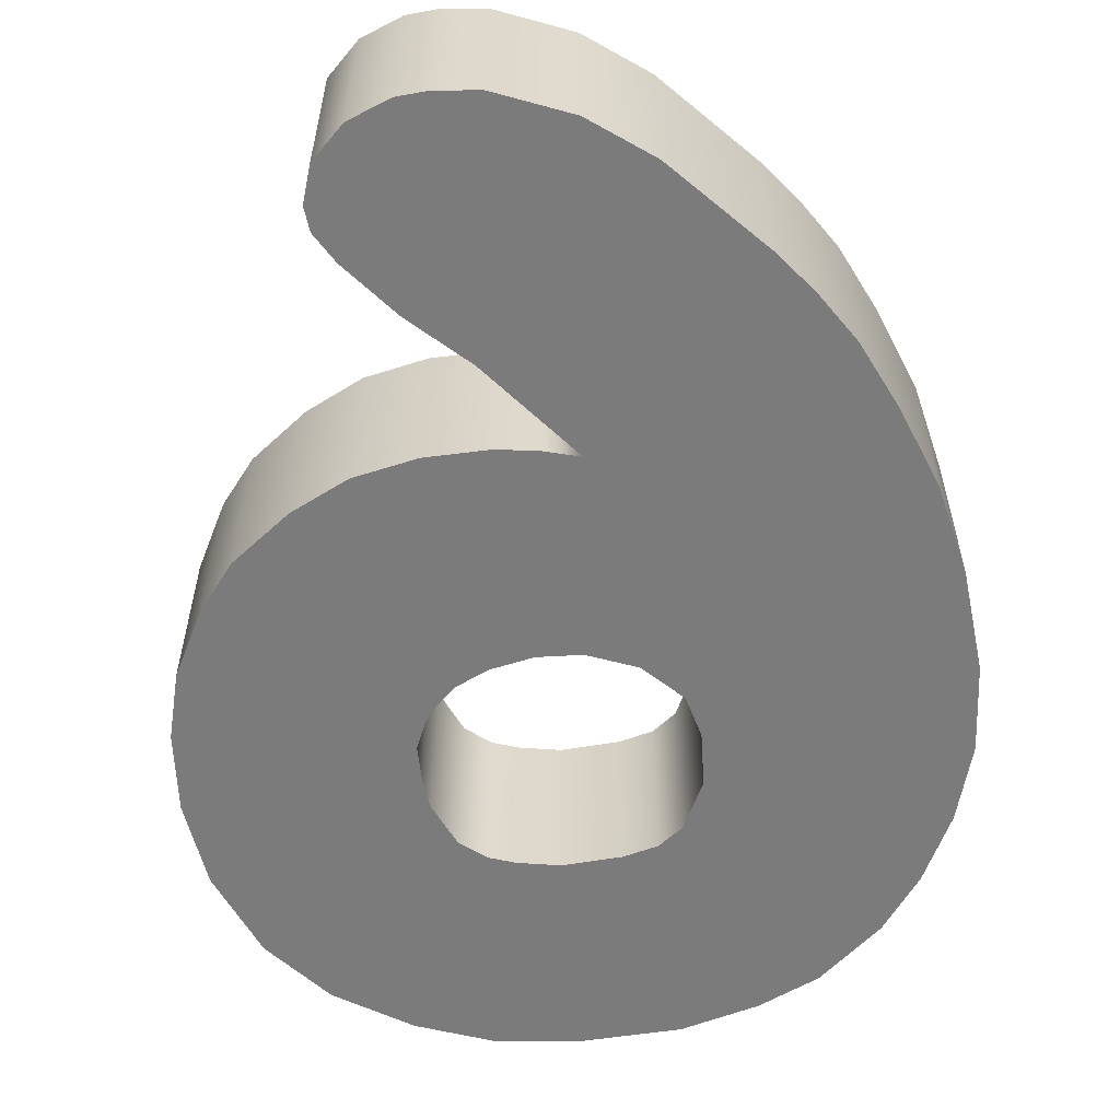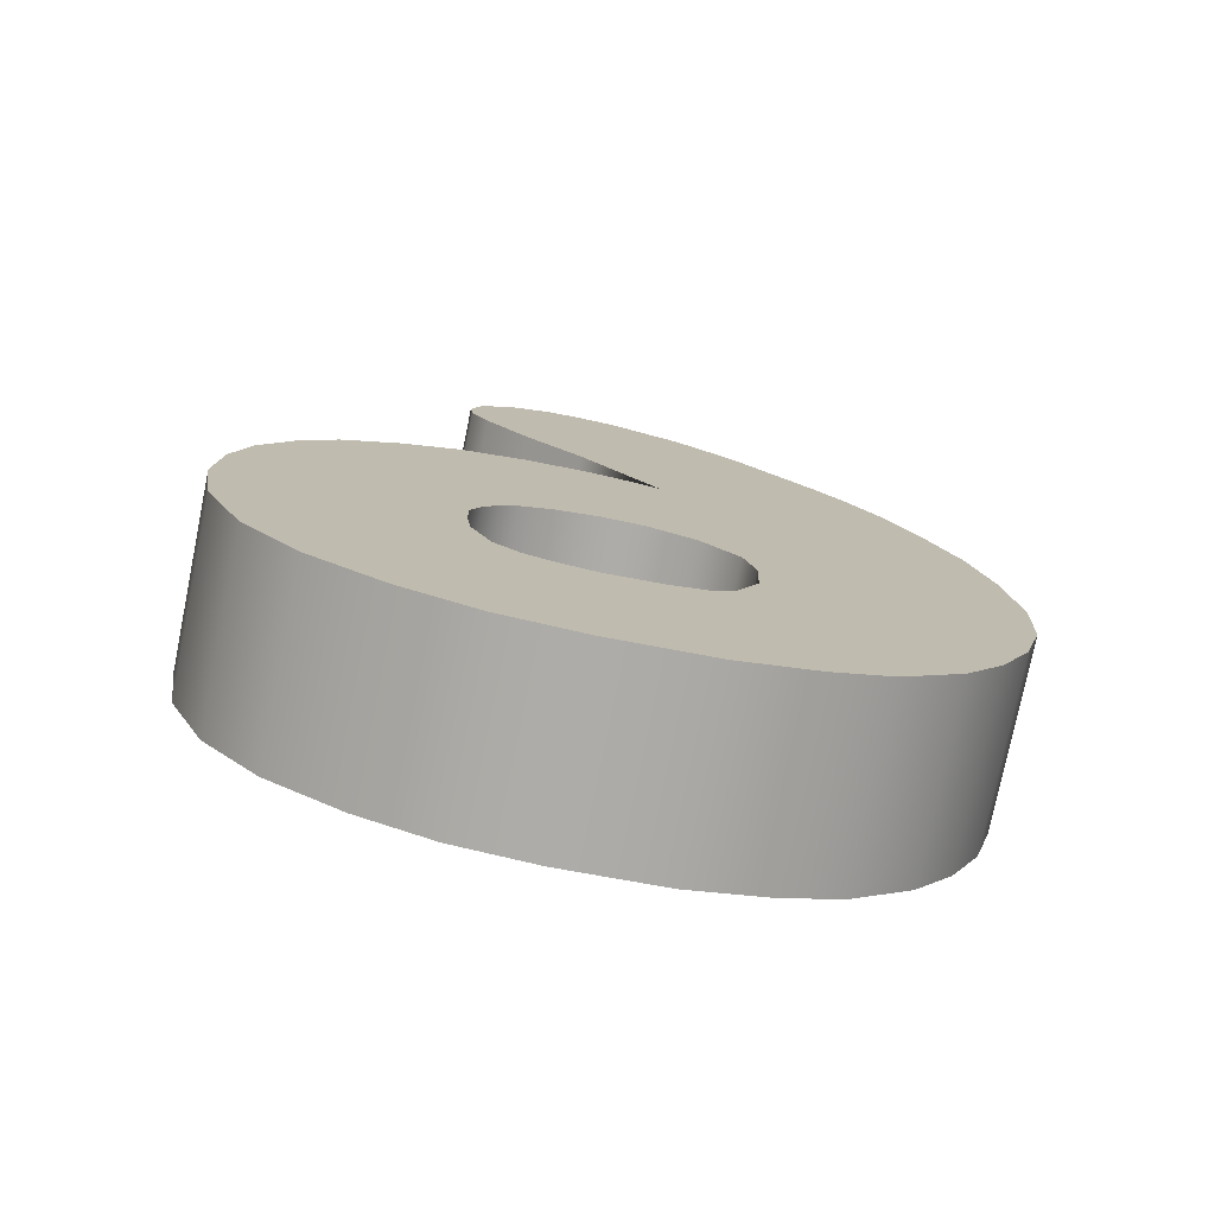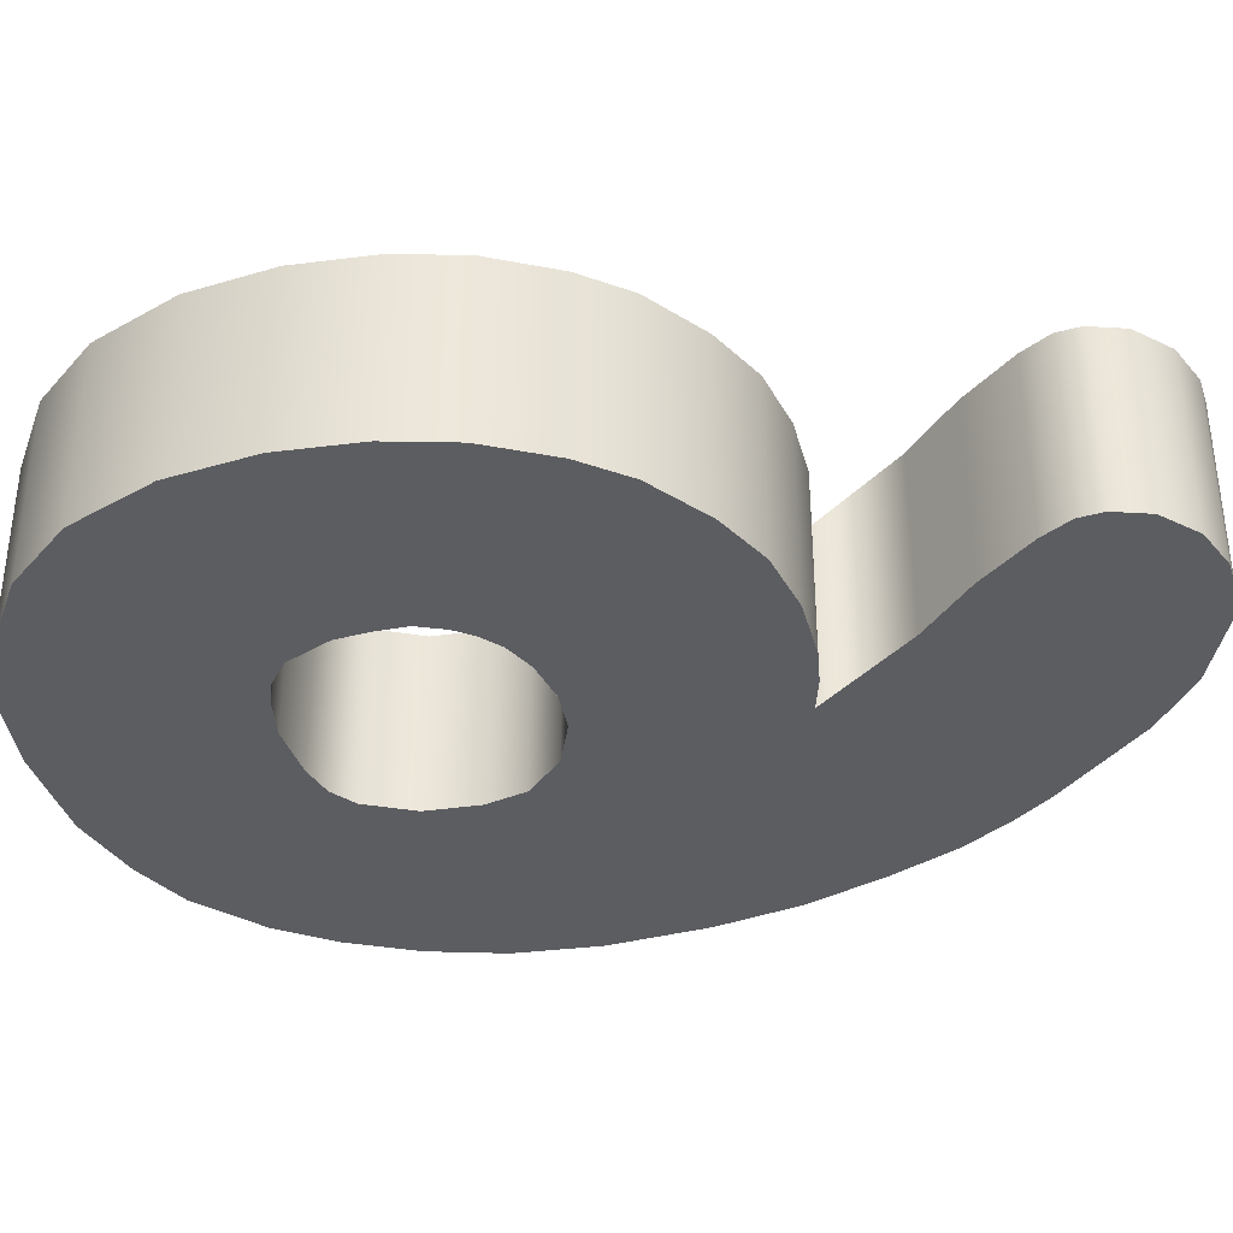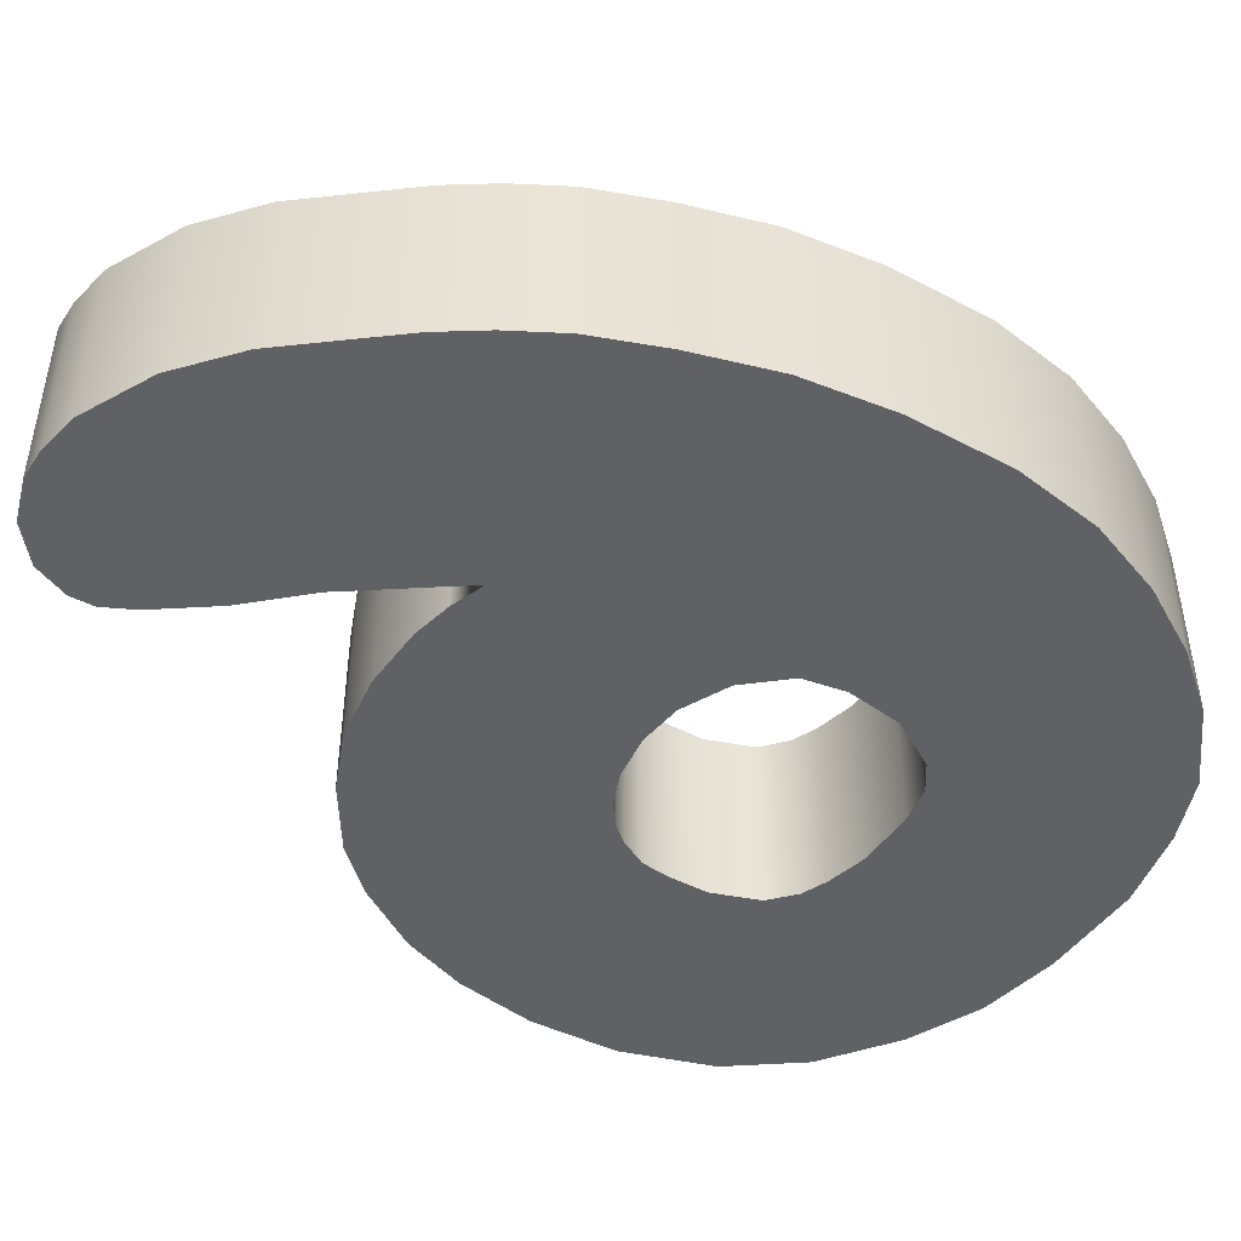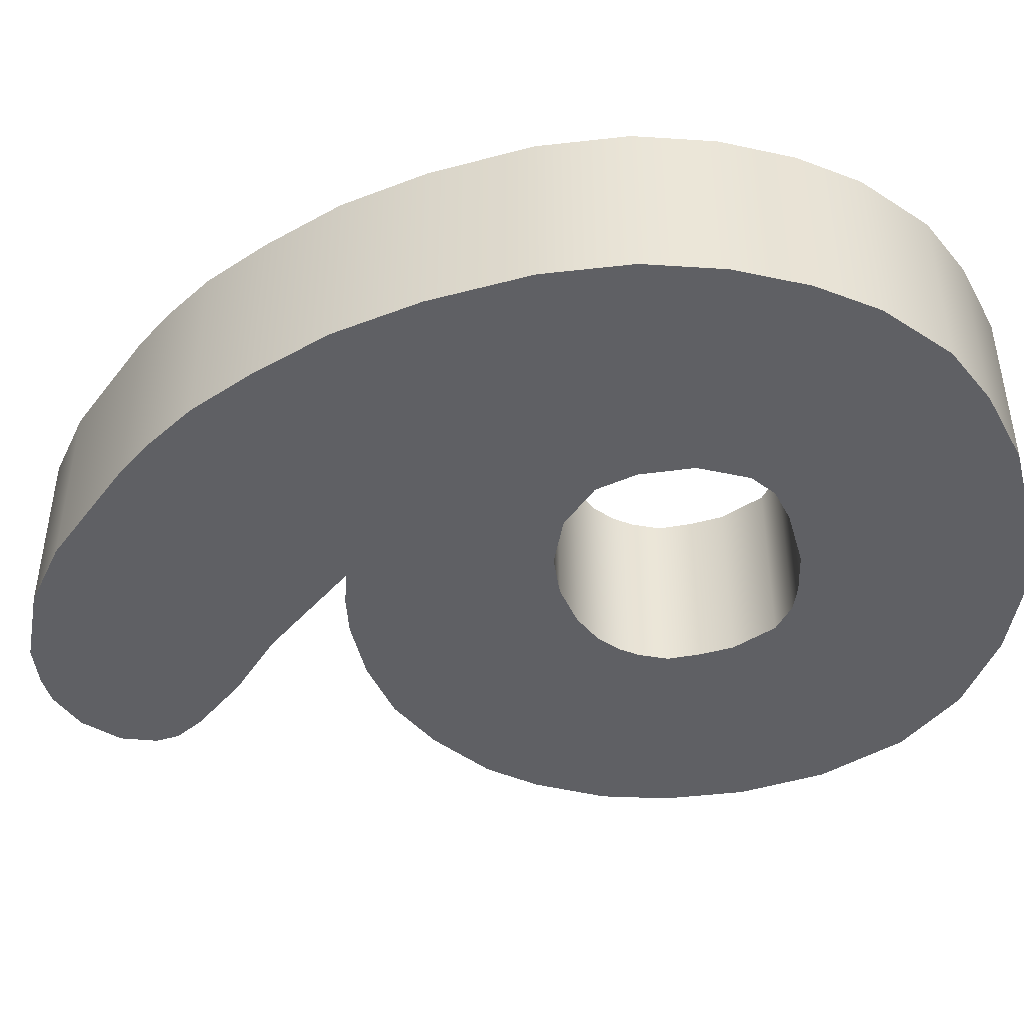
<metadata>
{"format":"obj","ext":"obj","renderer":"f3d","projection":"perspective","resolution":1024,"background":"white","views":[{"elev":-58.4,"azim":-174.7,"up":"+Z"},{"elev":-76.7,"azim":168.5,"up":"+Y"},{"elev":-36.7,"azim":102.4,"up":"+Z"},{"elev":-47.3,"azim":-127.2,"up":"+Z"},{"elev":-45.3,"azim":-79.2,"up":"+Z"}]}
</metadata>
<code>
g number_6
v -0.5168 0.831 0.2308
v 0.1179 0.6305 0.2308
v -0.08669 0.3923 0.2308
v -0.2994 1.055 0.2308
v -0.1487 1.162 0.2308
v 0.2579 0.7566 0.2308
v 0.03554 1.233 0.2308
v 0.3723 0.8886 0.2308
v 0.1428 1.241 0.2308
v 0.417 0.9611 0.2308
v 0.2157 1.235 0.2308
v 0.4247 1.021 0.2308
v 0.3187 1.191 0.2308
v 0.3976 1.11 0.2308
v -0.5975 0.732 0.2308
v -0.6782 0.6127 0.2308
v -0.7589 0.4479 0.2308
v -0.8396 0.2471 0.2308
v -0.2598 -0.2474 0.2308
v -0.8916 0.02692 0.2308
v -0.9202 -0.2282 0.2308
v -0.2897 -0.3522 0.2308
v -0.9076 -0.448 0.2308
v -0.2855 -0.4888 0.2308
v -0.8555 -0.6408 0.2308
v -0.2288 -0.6109 0.2308
v -0.7765 -0.811 0.2308
v -0.6796 -0.9524 0.2308
v -0.5253 -1.094 0.2308
v -0.376 -1.168 0.2308
v -0.169 -0.6589 0.2308
v -0.1838 -1.225 0.2308
v -0.08374 -0.683 0.2308
v 0.06128 -0.6951 0.2308
v 0.07181 -1.241 0.2308
v 0.2749 -1.221 0.2308
v 0.1649 -0.6777 0.2308
v 0.4632 -1.154 0.2308
v 0.2295 -0.6565 0.2308
v 0.2942 -0.6071 0.2308
v 0.6516 -1.038 0.2308
v 0.7926 -0.8791 0.2308
v 0.3464 -0.4955 0.2308
v 0.887 -0.6633 0.2308
v 0.3562 -0.4124 0.2308
v 0.9202 -0.4475 0.2308
v 0.3574 -0.3294 0.2308
v 0.9097 -0.2477 0.2308
v 0.8692 -0.0816 0.2308
v 0.3298 -0.2606 0.2308
v 0.7868 0.08446 0.2308
v 0.7002 0.1984 0.2308
v 0.2992 -0.2155 0.2308
v 0.2513 -0.1703 0.2308
v 0.5572 0.3123 0.2308
v 0.1729 -0.1309 0.2308
v 0.416 0.3862 0.2308
v 0.2597 0.4223 0.2308
v 0.06468 -0.1064 0.2308
v 0.1034 0.4286 0.2308
v -0.04349 -0.1102 0.2308
v 0.003163 0.4159 0.2308
v -0.1645 -0.1558 0.2308
v -0.2994 1.055 0.2308
v -0.5168 0.831 -0.2308
v -0.2994 1.055 -0.2308
v -0.5168 0.831 0.2308
v -0.5975 0.732 0.2308
v -0.5975 0.732 -0.2308
v -0.6782 0.6127 -0.2308
v -0.6782 0.6127 0.2308
v -0.7589 0.4479 0.2308
v -0.7589 0.4479 -0.2308
v -0.8396 0.2471 0.2308
v -0.8396 0.2471 -0.2308
v -0.8916 0.02692 -0.2308
v -0.8916 0.02692 0.2308
v -0.9202 -0.2282 -0.2308
v -0.9202 -0.2282 0.2308
v -0.9076 -0.448 0.2308
v -0.9076 -0.448 -0.2308
v -0.8555 -0.6408 0.2308
v -0.8555 -0.6408 -0.2308
v -0.7765 -0.811 0.2308
v -0.7765 -0.811 -0.2308
v -0.6796 -0.9524 0.2308
v -0.6796 -0.9524 -0.2308
v -0.08669 0.3923 0.2308
v 0.1179 0.6305 -0.2308
v -0.08669 0.3923 -0.2308
v 0.1179 0.6305 0.2308
v 0.03554 1.233 0.2308
v -0.1487 1.162 -0.2308
v 0.03554 1.233 -0.2308
v -0.1487 1.162 0.2308
v -0.2994 1.055 -0.2308
v -0.2994 1.055 0.2308
v 0.1428 1.241 0.2308
v 0.1428 1.241 -0.2308
v 0.2157 1.235 0.2308
v 0.2157 1.235 -0.2308
v 0.3187 1.191 0.2308
v 0.3187 1.191 -0.2308
v 0.1179 0.6305 0.2308
v 0.2579 0.7566 -0.2308
v 0.1179 0.6305 -0.2308
v 0.2579 0.7566 0.2308
v 0.2579 0.7566 0.2308
v 0.3723 0.8886 -0.2308
v 0.2579 0.7566 -0.2308
v 0.3723 0.8886 0.2308
v 0.417 0.9611 -0.2308
v 0.417 0.9611 0.2308
v 0.4247 1.021 -0.2308
v 0.4247 1.021 0.2308
v 0.3976 1.11 -0.2308
v 0.3976 1.11 0.2308
v 0.3187 1.191 -0.2308
v 0.3187 1.191 0.2308
v -0.169 -0.6589 0.2308
v -0.08374 -0.683 -0.2308
v -0.08374 -0.683 0.2308
v -0.169 -0.6589 -0.2308
v 0.06128 -0.6951 0.2308
v 0.06128 -0.6951 -0.2308
v -0.2288 -0.6109 0.2308
v -0.2288 -0.6109 -0.2308
v 0.1649 -0.6777 -0.2308
v 0.1649 -0.6777 0.2308
v 0.2295 -0.6565 -0.2308
v 0.2295 -0.6565 0.2308
v 0.2942 -0.6071 -0.2308
v 0.2942 -0.6071 0.2308
v 0.3562 -0.4124 0.2308
v 0.3574 -0.3294 -0.2308
v 0.3574 -0.3294 0.2308
v 0.3562 -0.4124 -0.2308
v 0.3464 -0.4955 0.2308
v 0.3464 -0.4955 -0.2308
v 0.2942 -0.6071 0.2308
v 0.2942 -0.6071 -0.2308
v 0.3298 -0.2606 0.2308
v 0.3298 -0.2606 -0.2308
v 0.2992 -0.2155 -0.2308
v 0.2992 -0.2155 0.2308
v 0.887 -0.6633 0.2308
v 0.9202 -0.4475 -0.2308
v 0.887 -0.6633 -0.2308
v 0.9202 -0.4475 0.2308
v 0.9097 -0.2477 -0.2308
v 0.9097 -0.2477 0.2308
v 0.7926 -0.8791 -0.2308
v 0.7926 -0.8791 0.2308
v 0.6516 -1.038 -0.2308
v 0.6516 -1.038 0.2308
v 0.8692 -0.0816 0.2308
v 0.8692 -0.0816 -0.2308
v 0.7868 0.08446 -0.2308
v 0.7868 0.08446 0.2308
v 0.7002 0.1984 0.2308
v 0.7002 0.1984 -0.2308
v 0.5572 0.3123 0.2308
v 0.416 0.3862 -0.2308
v 0.5572 0.3123 -0.2308
v 0.416 0.3862 0.2308
v 0.2597 0.4223 0.2308
v 0.2597 0.4223 -0.2308
v 0.7002 0.1984 0.2308
v 0.7002 0.1984 -0.2308
v 0.1034 0.4286 -0.2308
v 0.1034 0.4286 0.2308
v 0.003163 0.4159 -0.2308
v 0.003163 0.4159 0.2308
v -0.08669 0.3923 0.2308
v -0.08669 0.3923 -0.2308
v -0.2598 -0.2474 0.2308
v -0.1645 -0.1558 -0.2308
v -0.2598 -0.2474 -0.2308
v -0.1645 -0.1558 0.2308
v -0.04349 -0.1102 0.2308
v -0.04349 -0.1102 -0.2308
v 0.06468 -0.1064 0.2308
v 0.06468 -0.1064 -0.2308
v 0.1729 -0.1309 -0.2308
v 0.1729 -0.1309 0.2308
v 0.2513 -0.1703 0.2308
v 0.2513 -0.1703 -0.2308
v 0.2992 -0.2155 0.2308
v 0.2992 -0.2155 -0.2308
v -0.5168 0.831 -0.2308
v 0.1179 0.6305 -0.2308
v -0.2994 1.055 -0.2308
v -0.08669 0.3923 -0.2308
v -0.1487 1.162 -0.2308
v 0.2579 0.7566 -0.2308
v 0.03554 1.233 -0.2308
v 0.3723 0.8886 -0.2308
v 0.1428 1.241 -0.2308
v 0.417 0.9611 -0.2308
v 0.2157 1.235 -0.2308
v 0.4247 1.021 -0.2308
v 0.3187 1.191 -0.2308
v 0.3976 1.11 -0.2308
v -0.5975 0.732 -0.2308
v -0.6782 0.6127 -0.2308
v -0.7589 0.4479 -0.2308
v -0.8396 0.2471 -0.2308
v -0.2598 -0.2474 -0.2308
v -0.8916 0.02692 -0.2308
v -0.9202 -0.2282 -0.2308
v -0.2897 -0.3522 -0.2308
v -0.9076 -0.448 -0.2308
v -0.2855 -0.4888 -0.2308
v -0.8555 -0.6408 -0.2308
v -0.2288 -0.6109 -0.2308
v -0.7765 -0.811 -0.2308
v -0.6796 -0.9524 -0.2308
v -0.5253 -1.094 -0.2308
v -0.376 -1.168 -0.2308
v -0.169 -0.6589 -0.2308
v -0.1838 -1.225 -0.2308
v -0.08374 -0.683 -0.2308
v 0.06128 -0.6951 -0.2308
v 0.07181 -1.241 -0.2308
v 0.2749 -1.221 -0.2308
v 0.1649 -0.6777 -0.2308
v 0.4632 -1.154 -0.2308
v 0.2295 -0.6565 -0.2308
v 0.2942 -0.6071 -0.2308
v 0.6516 -1.038 -0.2308
v 0.7926 -0.8791 -0.2308
v 0.3464 -0.4955 -0.2308
v 0.887 -0.6633 -0.2308
v 0.3562 -0.4124 -0.2308
v 0.9202 -0.4475 -0.2308
v 0.3574 -0.3294 -0.2308
v 0.9097 -0.2477 -0.2308
v 0.8692 -0.0816 -0.2308
v 0.3298 -0.2606 -0.2308
v 0.7868 0.08446 -0.2308
v 0.7002 0.1984 -0.2308
v 0.2992 -0.2155 -0.2308
v 0.2513 -0.1703 -0.2308
v 0.5572 0.3123 -0.2308
v 0.1729 -0.1309 -0.2308
v 0.416 0.3862 -0.2308
v 0.2597 0.4223 -0.2308
v 0.06468 -0.1064 -0.2308
v 0.1034 0.4286 -0.2308
v -0.04349 -0.1102 -0.2308
v 0.003163 0.4159 -0.2308
v -0.1645 -0.1558 -0.2308
v -0.2897 -0.3522 0.2308
v -0.2855 -0.4888 -0.2308
v -0.2855 -0.4888 0.2308
v -0.2897 -0.3522 -0.2308
v -0.2598 -0.2474 0.2308
v -0.2598 -0.2474 -0.2308
v -0.2288 -0.6109 -0.2308
v -0.2288 -0.6109 0.2308
v -0.5253 -1.094 0.2308
v -0.6796 -0.9524 -0.2308
v -0.6796 -0.9524 0.2308
v -0.5253 -1.094 -0.2308
v -0.376 -1.168 0.2308
v -0.376 -1.168 -0.2308
v -0.1838 -1.225 0.2308
v -0.1838 -1.225 -0.2308
v 0.07181 -1.241 0.2308
v 0.07181 -1.241 -0.2308
v 0.2749 -1.221 0.2308
v 0.2749 -1.221 -0.2308
v 0.4632 -1.154 0.2308
v 0.4632 -1.154 -0.2308
v 0.6516 -1.038 0.2308
v 0.6516 -1.038 -0.2308
g number_6_0
f 3 2 1
f 4 1 2
f 4 2 5
f 6 5 2
f 5 6 7
f 8 7 6
f 7 8 9
f 10 9 8
f 9 10 11
f 12 11 10
f 11 12 13
f 14 13 12
f 15 3 1
f 16 3 15
f 17 3 16
f 18 3 17
f 3 18 19
f 20 19 18
f 21 19 20
f 19 21 22
f 23 22 21
f 22 23 24
f 25 24 23
f 24 25 26
f 27 26 25
f 28 26 27
f 29 26 28
f 29 30 26
f 31 26 30
f 30 32 31
f 33 31 32
f 33 32 34
f 35 34 32
f 35 36 34
f 37 34 36
f 36 38 37
f 39 37 38
f 39 38 40
f 41 40 38
f 41 42 40
f 43 40 42
f 42 44 43
f 45 43 44
f 44 46 45
f 47 45 46
f 46 48 47
f 48 49 47
f 50 47 49
f 51 50 49
f 51 52 50
f 53 50 52
f 53 52 54
f 55 54 52
f 54 55 56
f 57 56 55
f 57 58 56
f 59 56 58
f 58 60 59
f 61 59 60
f 60 62 61
f 63 61 62
f 62 3 63
f 19 63 3
f 66 65 64
f 67 64 65
f 67 65 68
f 69 68 65
f 69 70 68
f 71 68 70
f 71 70 72
f 73 72 70
f 72 73 74
f 75 74 73
f 75 76 74
f 77 74 76
f 76 78 77
f 79 77 78
f 79 78 80
f 81 80 78
f 80 81 82
f 83 82 81
f 82 83 84
f 85 84 83
f 84 85 86
f 87 86 85
f 90 89 88
f 91 88 89
f 94 93 92
f 95 92 93
f 93 96 95
f 97 95 96
f 92 98 94
f 99 94 98
f 98 100 99
f 101 99 100
f 100 102 101
f 103 101 102
f 106 105 104
f 107 104 105
f 110 109 108
f 111 108 109
f 109 112 111
f 113 111 112
f 112 114 113
f 115 113 114
f 114 116 115
f 117 115 116
f 116 118 117
f 119 117 118
f 122 121 120
f 123 120 121
f 122 124 121
f 125 121 124
f 120 123 126
f 127 126 123
f 125 124 128
f 129 128 124
f 128 129 130
f 131 130 129
f 130 131 132
f 133 132 131
f 136 135 134
f 137 134 135
f 134 137 138
f 139 138 137
f 138 139 140
f 141 140 139
f 136 142 135
f 143 135 142
f 143 142 144
f 145 144 142
f 148 147 146
f 149 146 147
f 147 150 149
f 151 149 150
f 148 146 152
f 153 152 146
f 152 153 154
f 155 154 153
f 151 150 156
f 157 156 150
f 157 158 156
f 159 156 158
f 159 158 160
f 161 160 158
f 164 163 162
f 165 162 163
f 165 163 166
f 167 166 163
f 162 168 164
f 169 164 168
f 167 170 166
f 171 166 170
f 170 172 171
f 173 171 172
f 173 172 174
f 175 174 172
f 178 177 176
f 179 176 177
f 179 177 180
f 181 180 177
f 180 181 182
f 183 182 181
f 183 184 182
f 185 182 184
f 185 184 186
f 187 186 184
f 186 187 188
f 189 188 187
f 192 191 190
f 193 190 191
f 192 194 191
f 195 191 194
f 194 196 195
f 197 195 196
f 196 198 197
f 199 197 198
f 198 200 199
f 201 199 200
f 200 202 201
f 203 201 202
f 193 204 190
f 193 205 204
f 193 206 205
f 193 207 206
f 193 208 207
f 209 207 208
f 208 210 209
f 208 211 210
f 212 210 211
f 211 213 212
f 214 212 213
f 213 215 214
f 216 214 215
f 215 217 216
f 215 218 217
f 218 215 219
f 220 219 215
f 219 220 221
f 222 221 220
f 222 223 221
f 224 221 223
f 224 223 225
f 226 225 223
f 225 226 227
f 228 227 226
f 228 229 227
f 230 227 229
f 230 229 231
f 232 231 229
f 231 232 233
f 234 233 232
f 233 234 235
f 236 235 234
f 237 235 236
f 237 236 238
f 239 238 236
f 239 240 238
f 240 239 241
f 242 241 239
f 242 243 241
f 244 241 243
f 243 245 244
f 246 244 245
f 246 245 247
f 248 247 245
f 247 248 249
f 250 249 248
f 249 250 251
f 252 251 250
f 251 252 193
f 208 193 252
f 255 254 253
f 256 253 254
f 253 256 257
f 258 257 256
f 254 255 259
f 260 259 255
f 263 262 261
f 264 261 262
f 261 264 265
f 266 265 264
f 265 266 267
f 268 267 266
f 267 268 269
f 270 269 268
f 269 270 271
f 272 271 270
f 271 272 273
f 274 273 272
f 273 274 275
f 276 275 274

</code>
